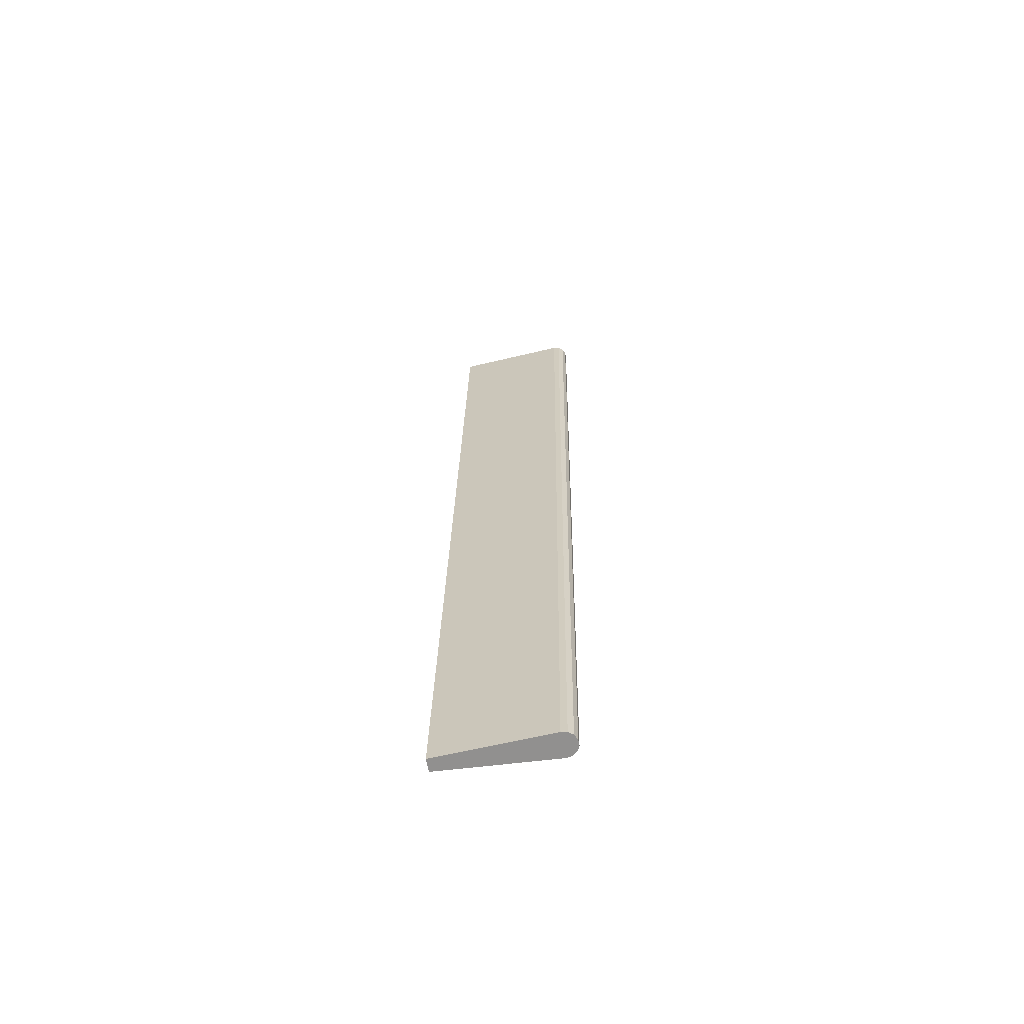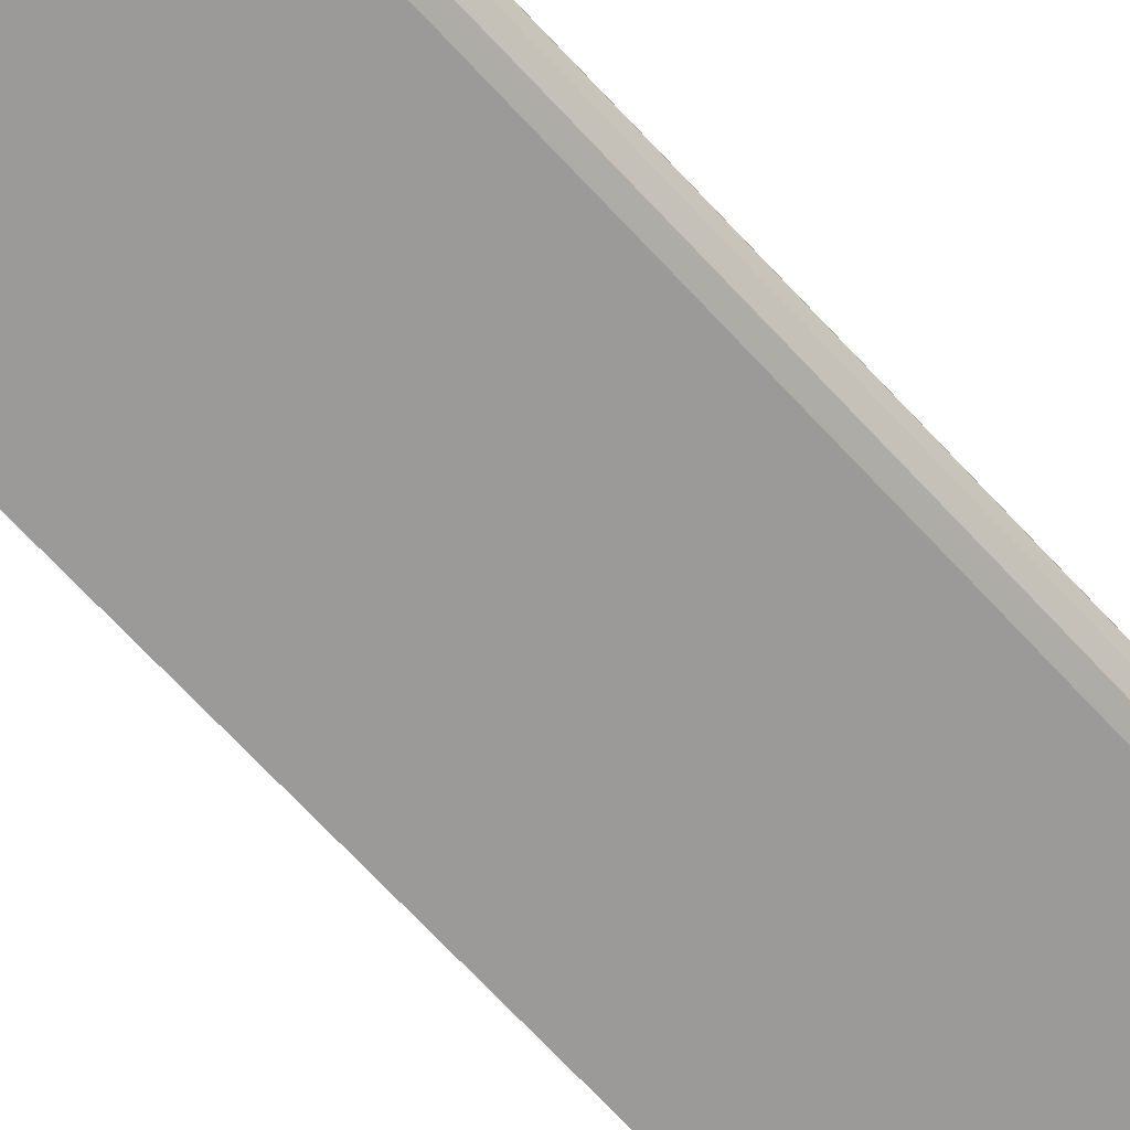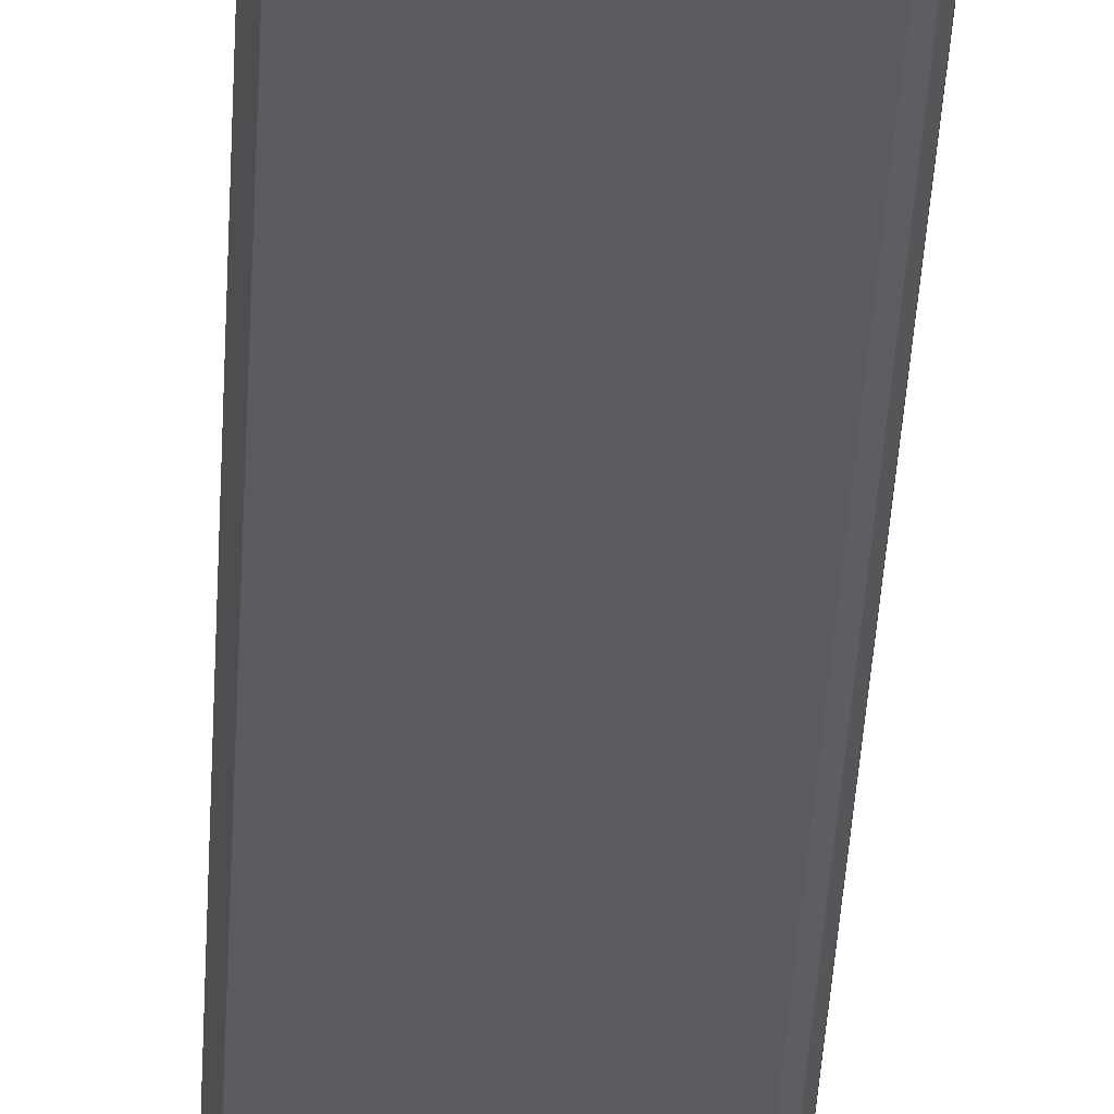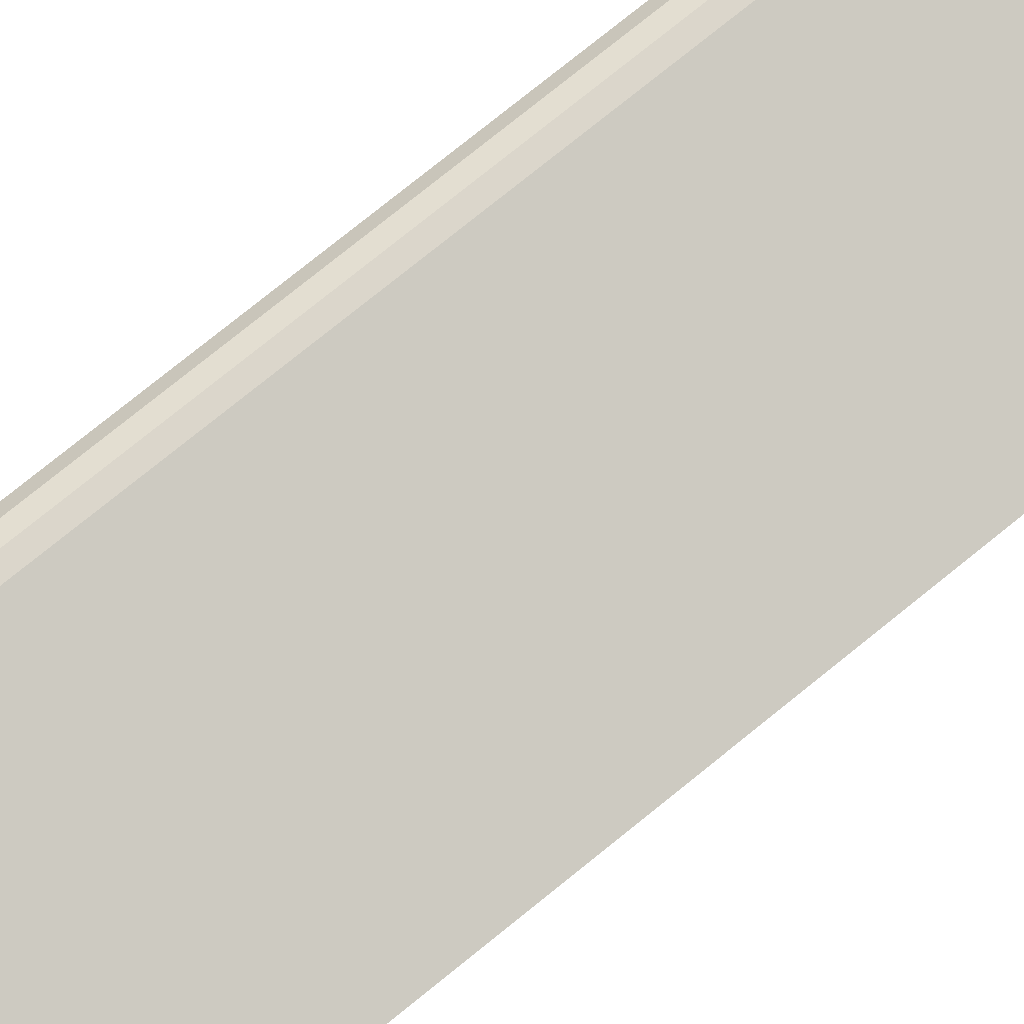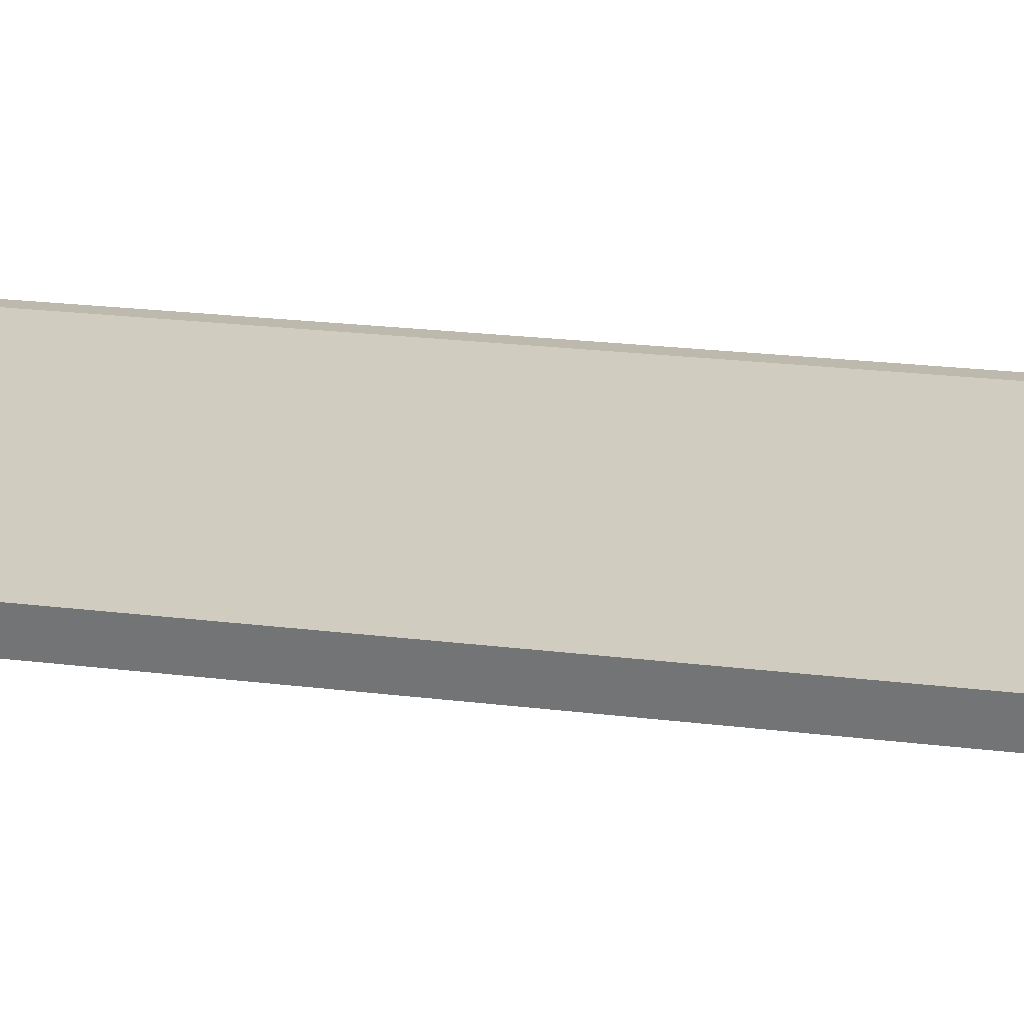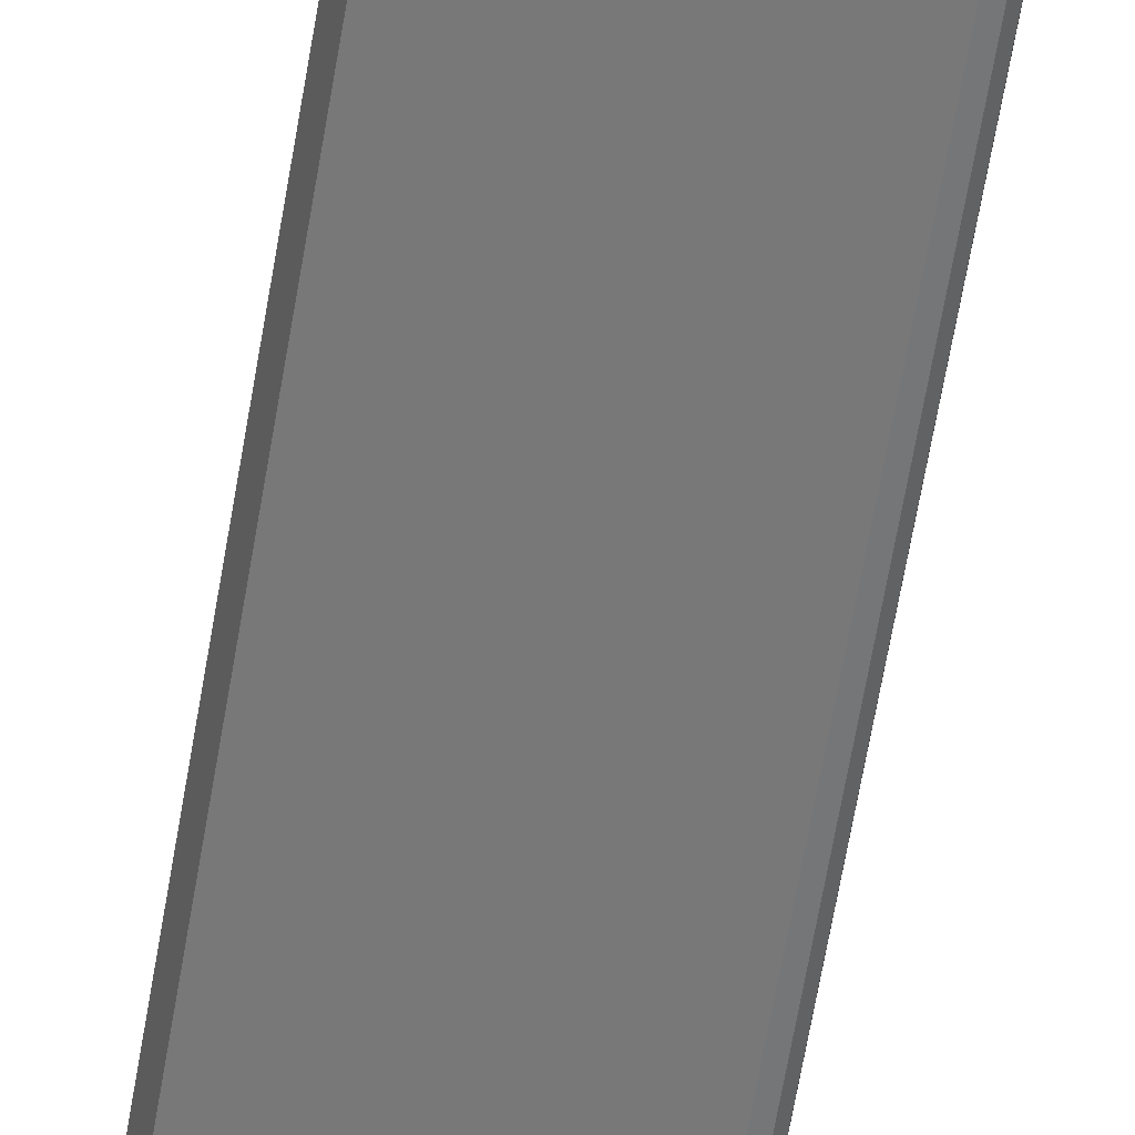
<metadata>
{"format":"obj","ext":"obj","renderer":"f3d","projection":"perspective","resolution":1024,"background":"white","views":[{"elev":-65.7,"azim":-8.1,"up":"+Y"},{"elev":-59.1,"azim":39.4,"up":"+Z"},{"elev":-34.1,"azim":-3.5,"up":"+Z"},{"elev":67.8,"azim":-131.3,"up":"+Z"},{"elev":8.6,"azim":-62.3,"up":"+Z"},{"elev":-59.8,"azim":-10.2,"up":"+Z"}]}
</metadata>
<code>
g obj_53439989
v -0.04947 -0.3651 -0.01199
v -0.007888 -0.3658 0.004642
v -0.04321 0.01483 -0.01199
v -0.001624 0.01415 0.004642
v -0.04787 -0.3651 -0.01673
v -0.04161 0.01481 -0.01673
v -0.004702 -0.3659 -0.00482
v 0.001562 0.01409 -0.00482
v 0.003581 0.01406 -0.003713
v -0.002683 -0.3659 -0.003713
v 0.00489 0.01404 -0.001818
v -0.001375 -0.3659 -0.001818
v 0.005211 0.01403 0.0004618
v -0.001054 -0.3659 0.0004618
v 0.004476 0.01405 0.002644
v -0.001788 -0.3659 0.002644
v 0.002841 0.01407 0.004266
v -0.003423 -0.3659 0.004266
v 0.0006531 0.01411 0.004982
v -0.005611 -0.3658 0.004982
f 1 2 3
f 3 2 4
f 5 1 6
f 6 1 3
f 7 5 8
f 8 5 6
f 7 8 9
f 7 9 10
f 10 9 11
f 10 11 12
f 12 11 13
f 12 13 14
f 14 13 15
f 14 15 16
f 16 15 17
f 16 17 18
f 18 17 19
f 18 19 20
f 20 19 4
f 20 4 2
f 10 12 14
f 1 5 2
f 2 5 7
f 2 7 10
f 14 16 18
f 10 14 2
f 2 14 18
f 2 18 20
f 6 3 8
f 8 3 4
f 9 8 11
f 11 8 4
f 11 4 13
f 13 4 19
f 13 19 15
f 15 19 17

</code>
